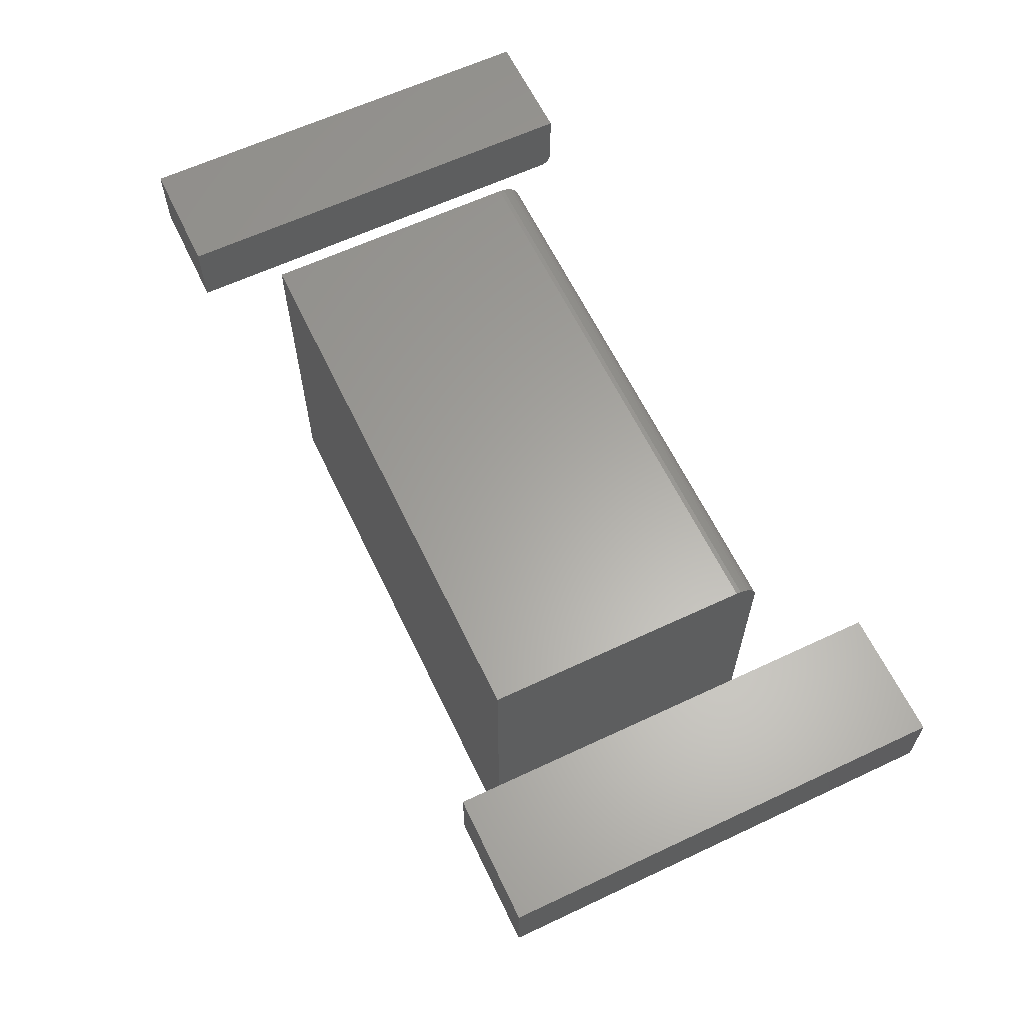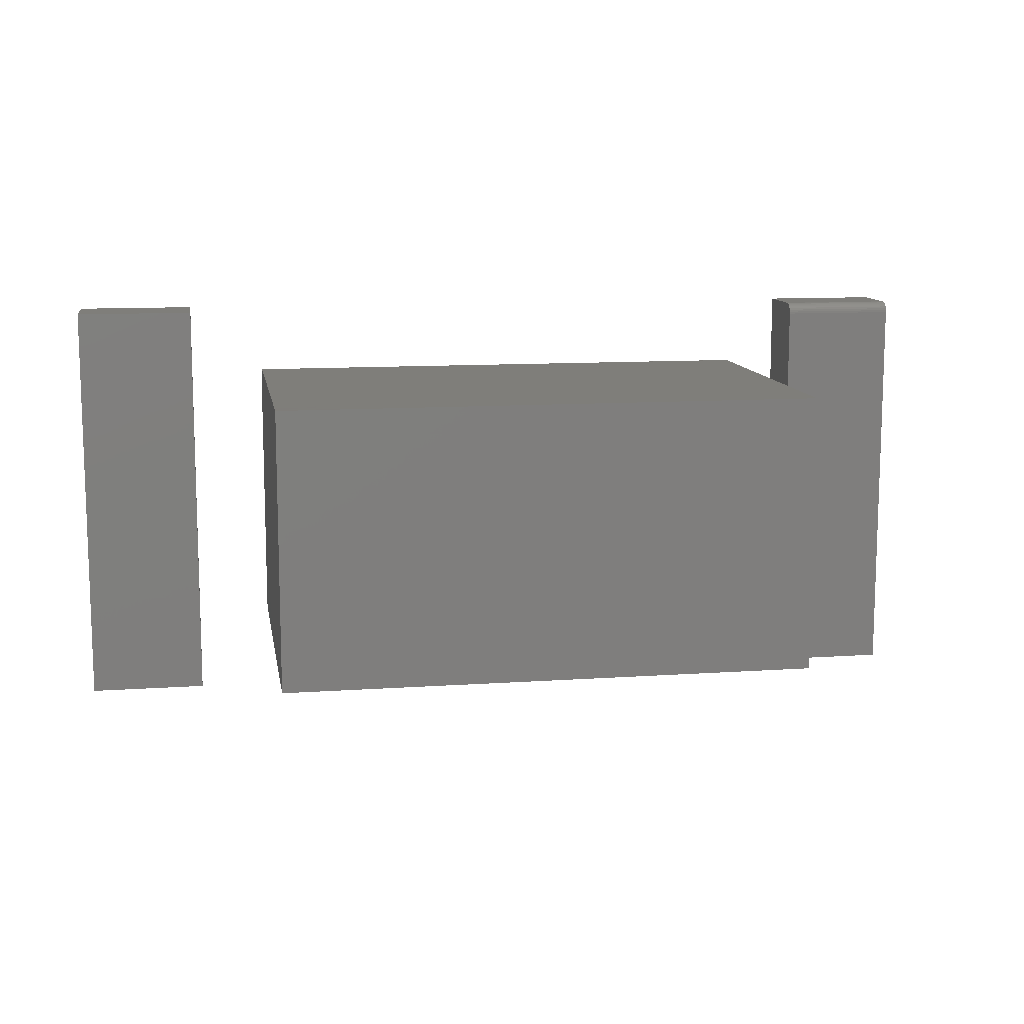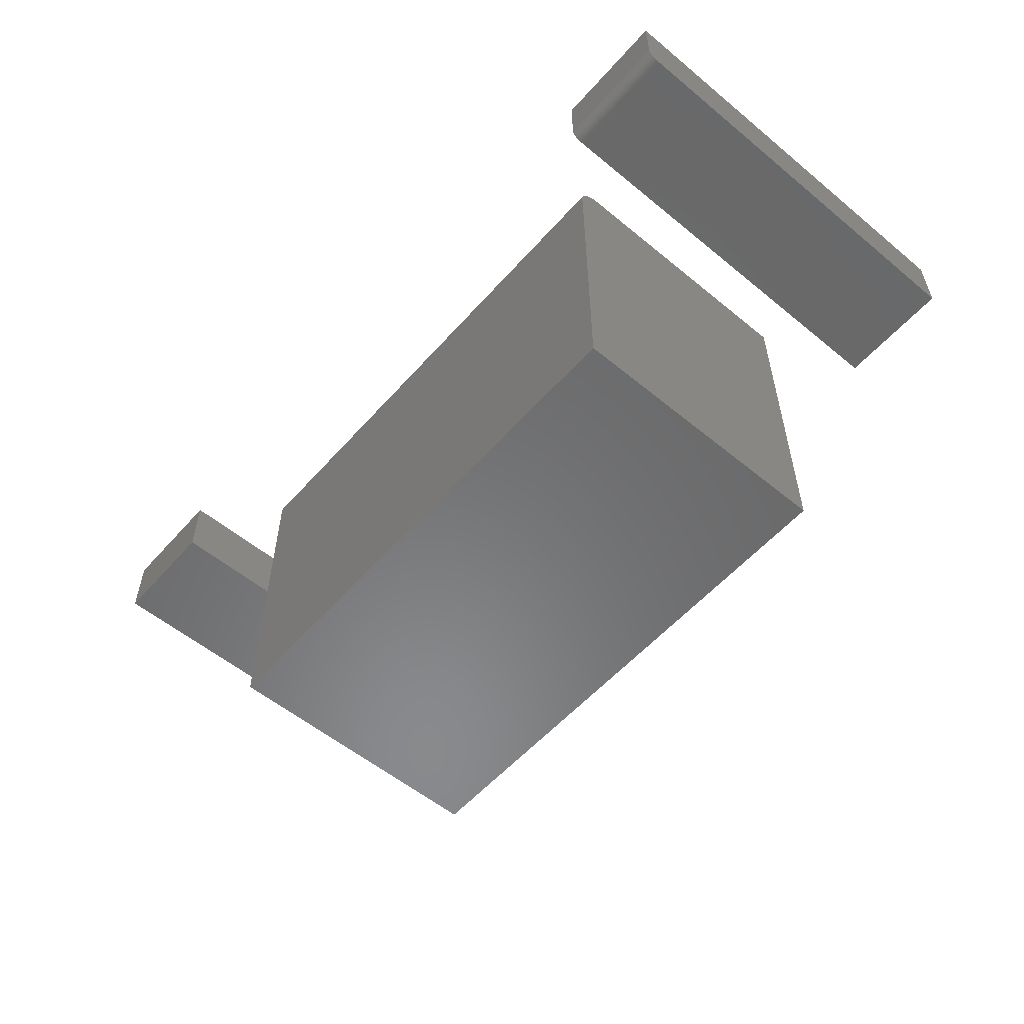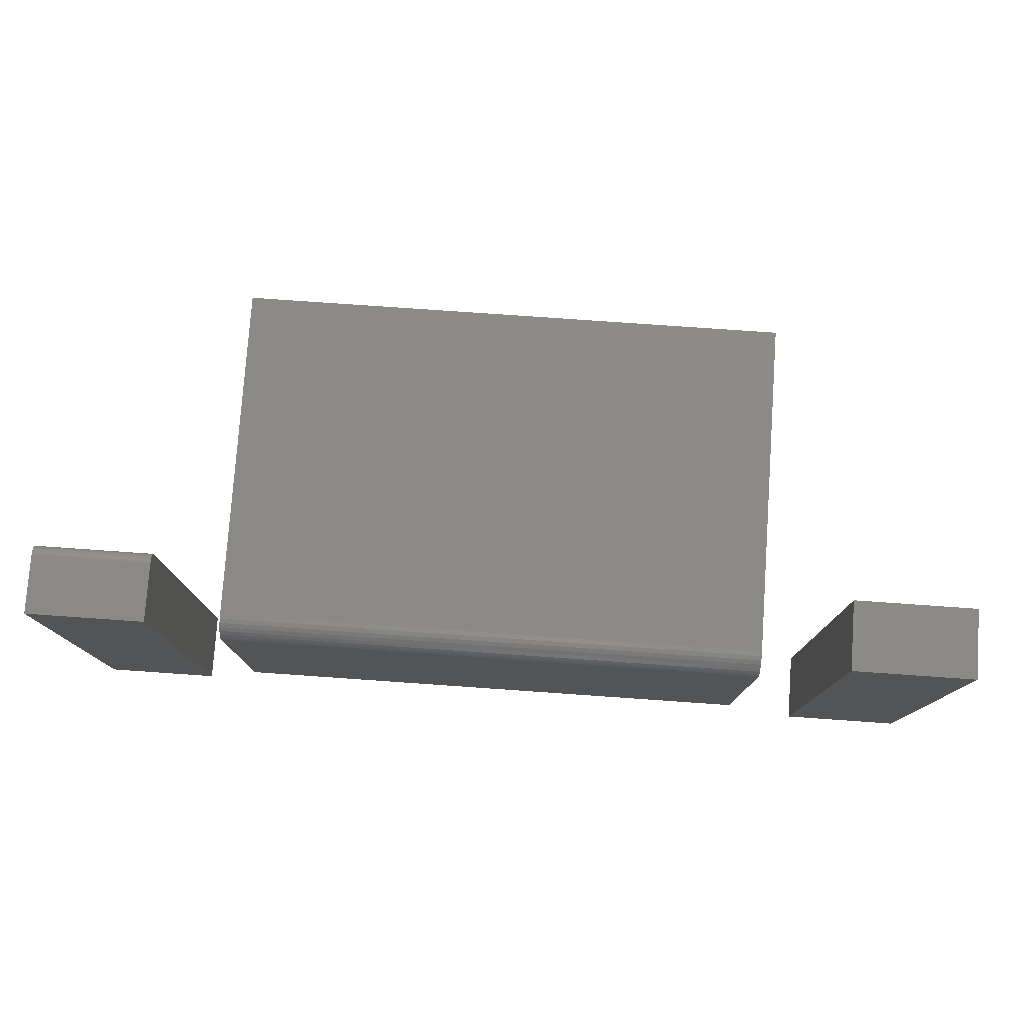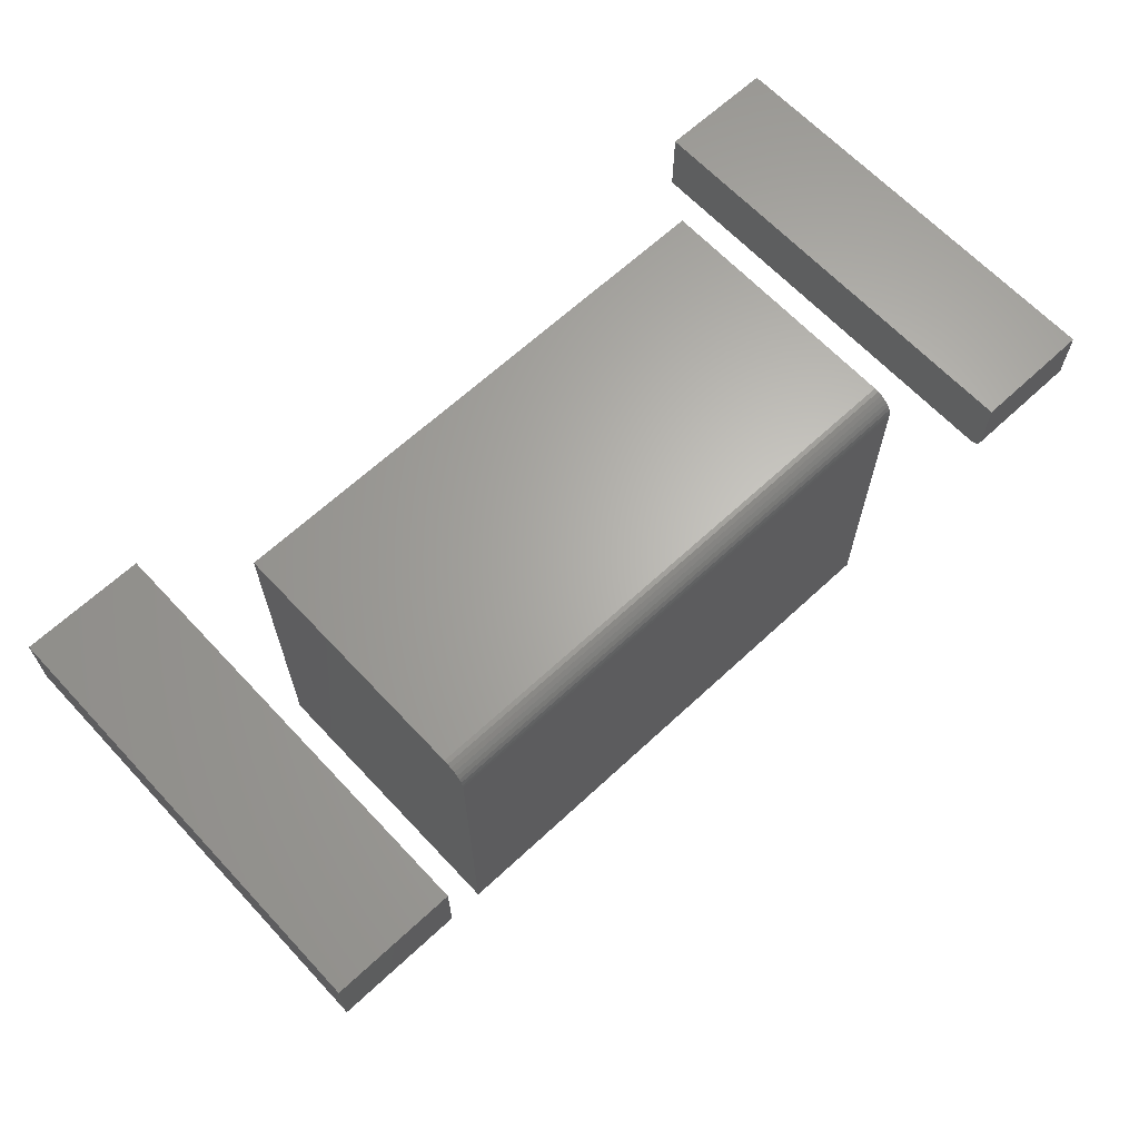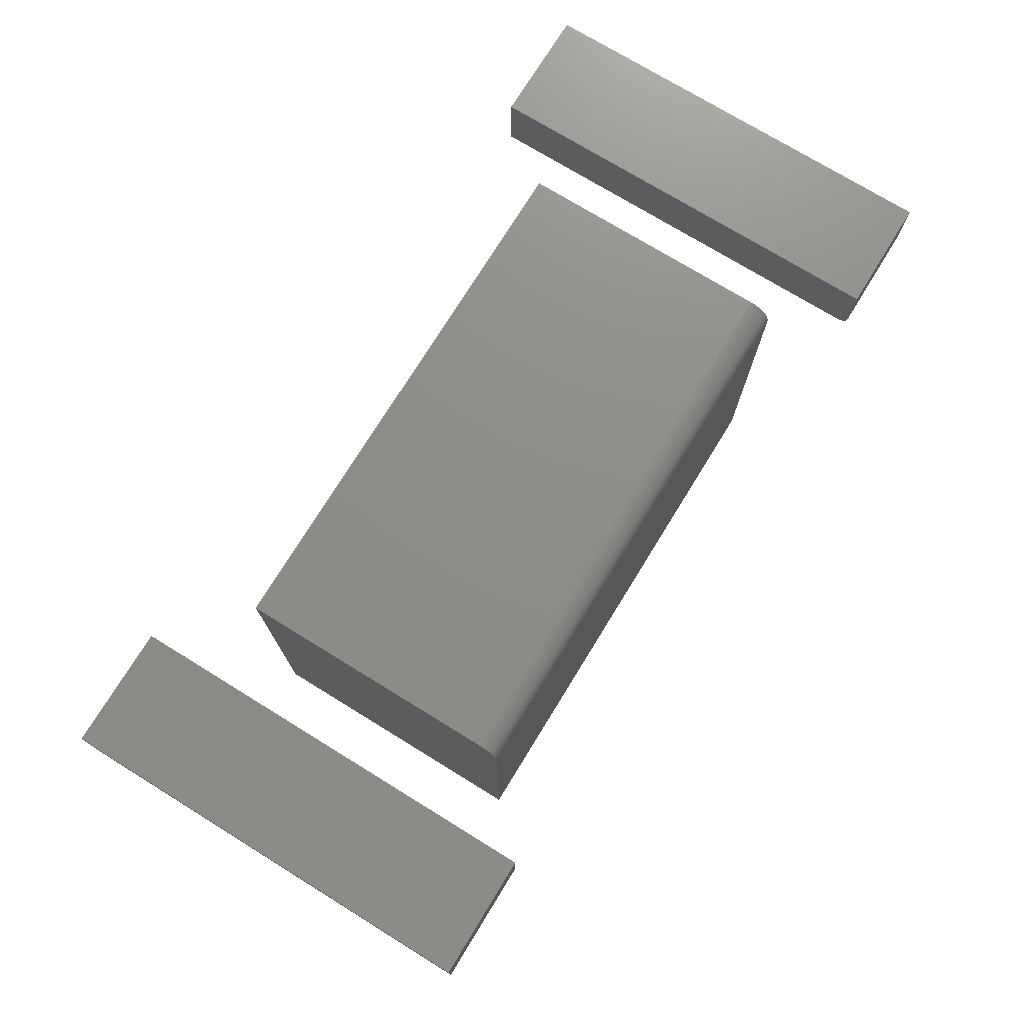
<metadata>
{"format":"stl","ext":"stl","renderer":"f3d","projection":"perspective","resolution":1024,"background":"white","views":[{"elev":62.3,"azim":-115.5,"up":"+Y"},{"elev":11.3,"azim":-9.5,"up":"+Z"},{"elev":-55.8,"azim":49.2,"up":"+Y"},{"elev":78.0,"azim":-176.0,"up":"+Z"},{"elev":65.0,"azim":-43.1,"up":"+Y"},{"elev":74.4,"azim":-58.4,"up":"+Y"}]}
</metadata>
<code>
# stl→obj: 58 verts, 104 faces
v 0.2822 -0.04688 0.7422
v 0.2031 -0.04688 0.7422
v 0.2822 -0.04688 0.4609
v 0.2031 -0.04688 0.464
v 0.2031 -0.04688 0.4609
v 0.2031 -0.04672 0.7437
v 0.2031 -0.04556 0.7465
v 0.2031 -0.04628 0.7452
v 0.2031 1.689e-19 0.464
v 0.2031 -0.04459 0.7477
v 0.2031 -0.0434 0.7487
v 0.2031 -0.04205 0.7494
v 0.2031 -0.04059 0.7498
v 0.2031 -0.03906 0.75
v 0.2031 1.605e-17 0.75
v 0.2822 -0.03906 0.75
v 0.2822 2.044e-17 0.75
v 0.2822 -0.04556 0.7465
v 0.2822 -0.0434 0.7487
v 0.2822 -0.04459 0.7477
v 0.2822 4.392e-18 0.4609
v 0.2822 -0.04628 0.7452
v 0.2822 -0.04672 0.7437
v 0.2822 -0.04059 0.7498
v 0.2822 -0.04205 0.7494
v 0.2031 0 0.4609
v -0.3438 -0.04688 0.4609
v -0.2616 -0.04688 0.4609
v -0.3438 -0.04688 0.75
v -0.2616 -0.04688 0.75
v -0.3438 0 0.4609
v -0.3438 1.605e-17 0.75
v -0.2616 4.56e-18 0.4609
v -0.2616 2.061e-17 0.75
v -0.2085 5.478e-18 0.5103
v -0.2085 1.529e-17 0.6871
v 0.1616 2.602e-17 0.5103
v 0.1616 3.584e-17 0.6871
v -0.2085 -0.009646 0.7015
v -0.2085 -0.2422 0.5103
v -0.2085 -0.2422 0.7027
v -0.2085 -0.01562 0.7027
v -0.2085 -0.01258 0.7024
v -0.2085 -0.0003002 0.6901
v -0.2085 -0.006944 0.7001
v -0.2085 -0.004576 0.6981
v -0.2085 -0.002633 0.6958
v -0.2085 -0.001189 0.6931
v 0.1616 -0.2422 0.7027
v 0.1616 -0.01562 0.7027
v 0.1616 -0.0003002 0.6901
v 0.1616 -0.001189 0.6931
v 0.1616 -0.2422 0.5103
v 0.1616 -0.009646 0.7015
v 0.1616 -0.01258 0.7024
v 0.1616 -0.002633 0.6958
v 0.1616 -0.004576 0.6981
v 0.1616 -0.006944 0.7001
f 1 2 3
f 3 2 4
f 3 4 5
f 2 6 7
f 7 6 8
f 9 4 2
f 9 2 7
f 9 7 10
f 9 10 11
f 9 11 12
f 9 12 13
f 9 13 14
f 9 14 15
f 16 17 14
f 14 17 15
f 18 19 20
f 1 3 21
f 17 19 18
f 17 18 22
f 17 22 23
f 17 23 1
f 17 1 21
f 19 17 16
f 19 16 24
f 19 24 25
f 16 14 24
f 24 14 13
f 24 13 25
f 25 13 12
f 25 12 19
f 19 12 11
f 19 11 20
f 20 11 10
f 20 10 18
f 18 10 7
f 18 7 22
f 22 7 8
f 22 8 23
f 23 8 6
f 23 6 1
f 1 6 2
f 26 9 21
f 21 9 15
f 21 15 17
f 4 9 5
f 5 9 26
f 5 26 3
f 3 26 21
f 27 28 29
f 29 28 30
f 31 32 33
f 33 32 34
f 29 32 27
f 27 32 31
f 30 34 29
f 29 34 32
f 28 33 30
f 30 33 34
f 27 31 28
f 28 31 33
f 35 36 37
f 37 36 38
f 36 35 39
f 40 41 42
f 40 42 43
f 40 43 39
f 40 39 35
f 44 36 39
f 44 39 45
f 44 45 46
f 44 46 47
f 44 47 48
f 49 50 41
f 41 50 42
f 38 51 52
f 53 37 54
f 53 54 55
f 53 55 50
f 53 50 49
f 37 38 52
f 37 52 56
f 37 56 57
f 37 57 58
f 37 58 54
f 38 36 51
f 51 36 44
f 51 44 52
f 52 44 48
f 52 48 56
f 56 48 47
f 56 47 57
f 57 47 46
f 57 46 58
f 58 46 45
f 58 45 54
f 54 45 39
f 54 39 55
f 55 39 43
f 55 43 50
f 50 43 42
f 40 53 41
f 41 53 49
f 40 35 53
f 53 35 37

</code>
